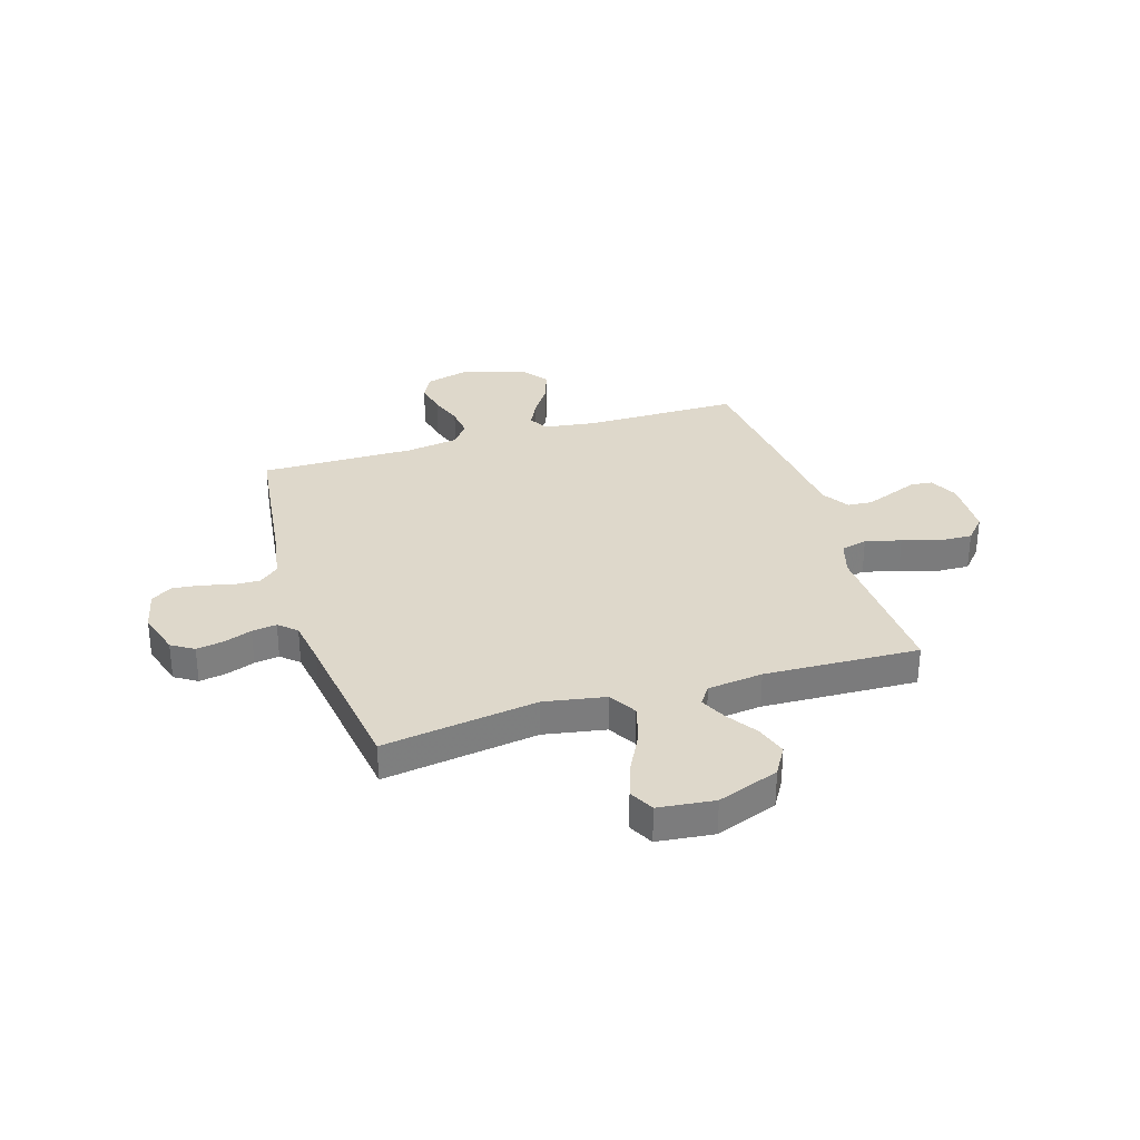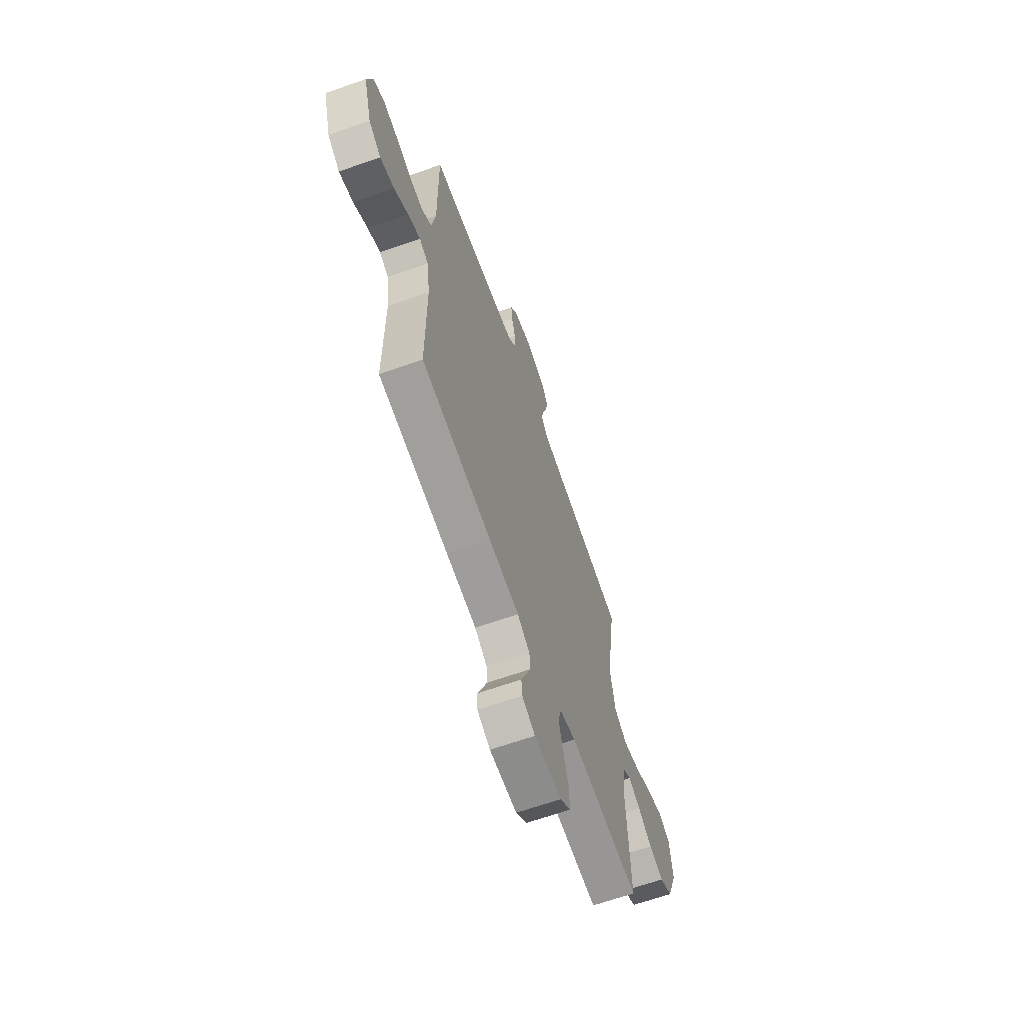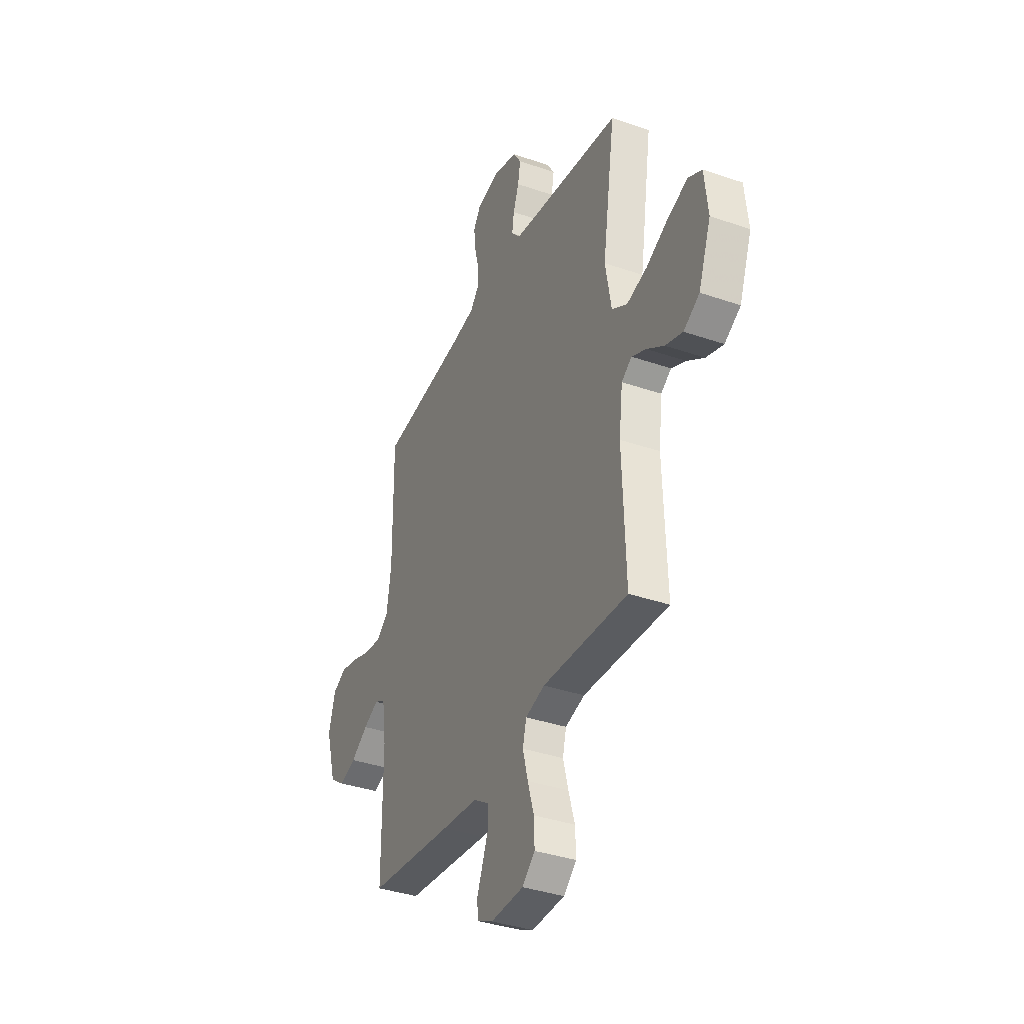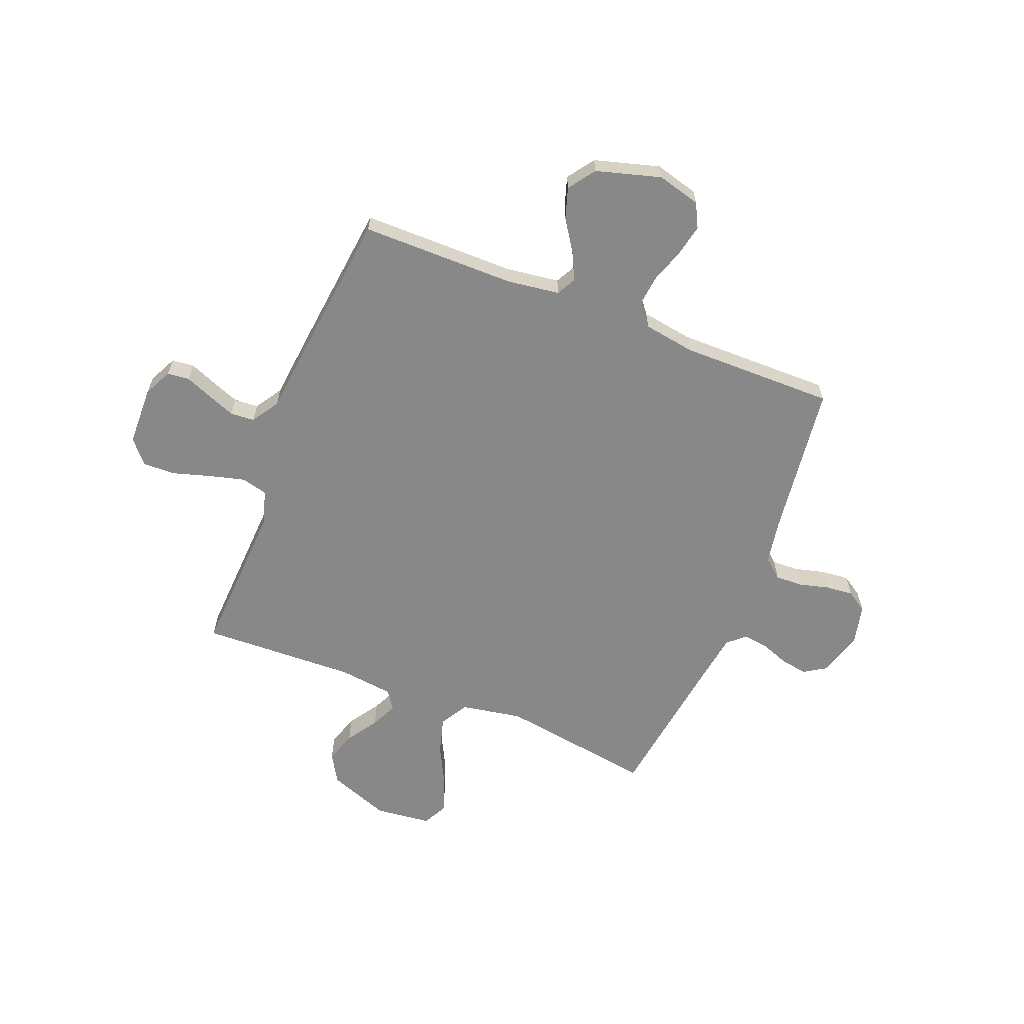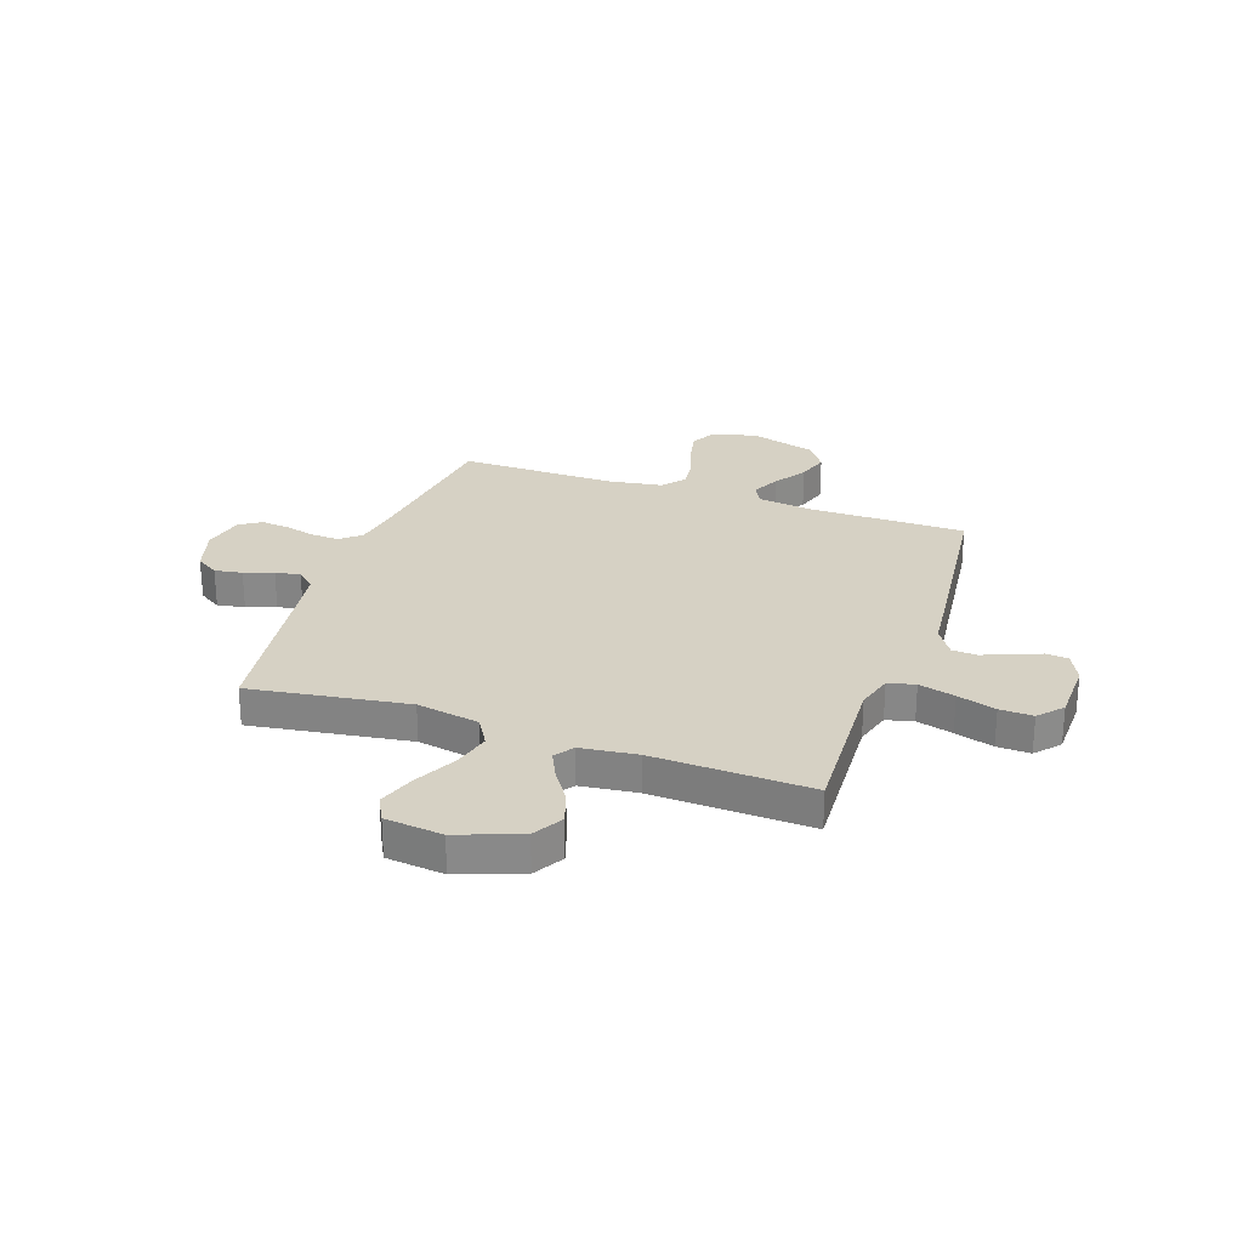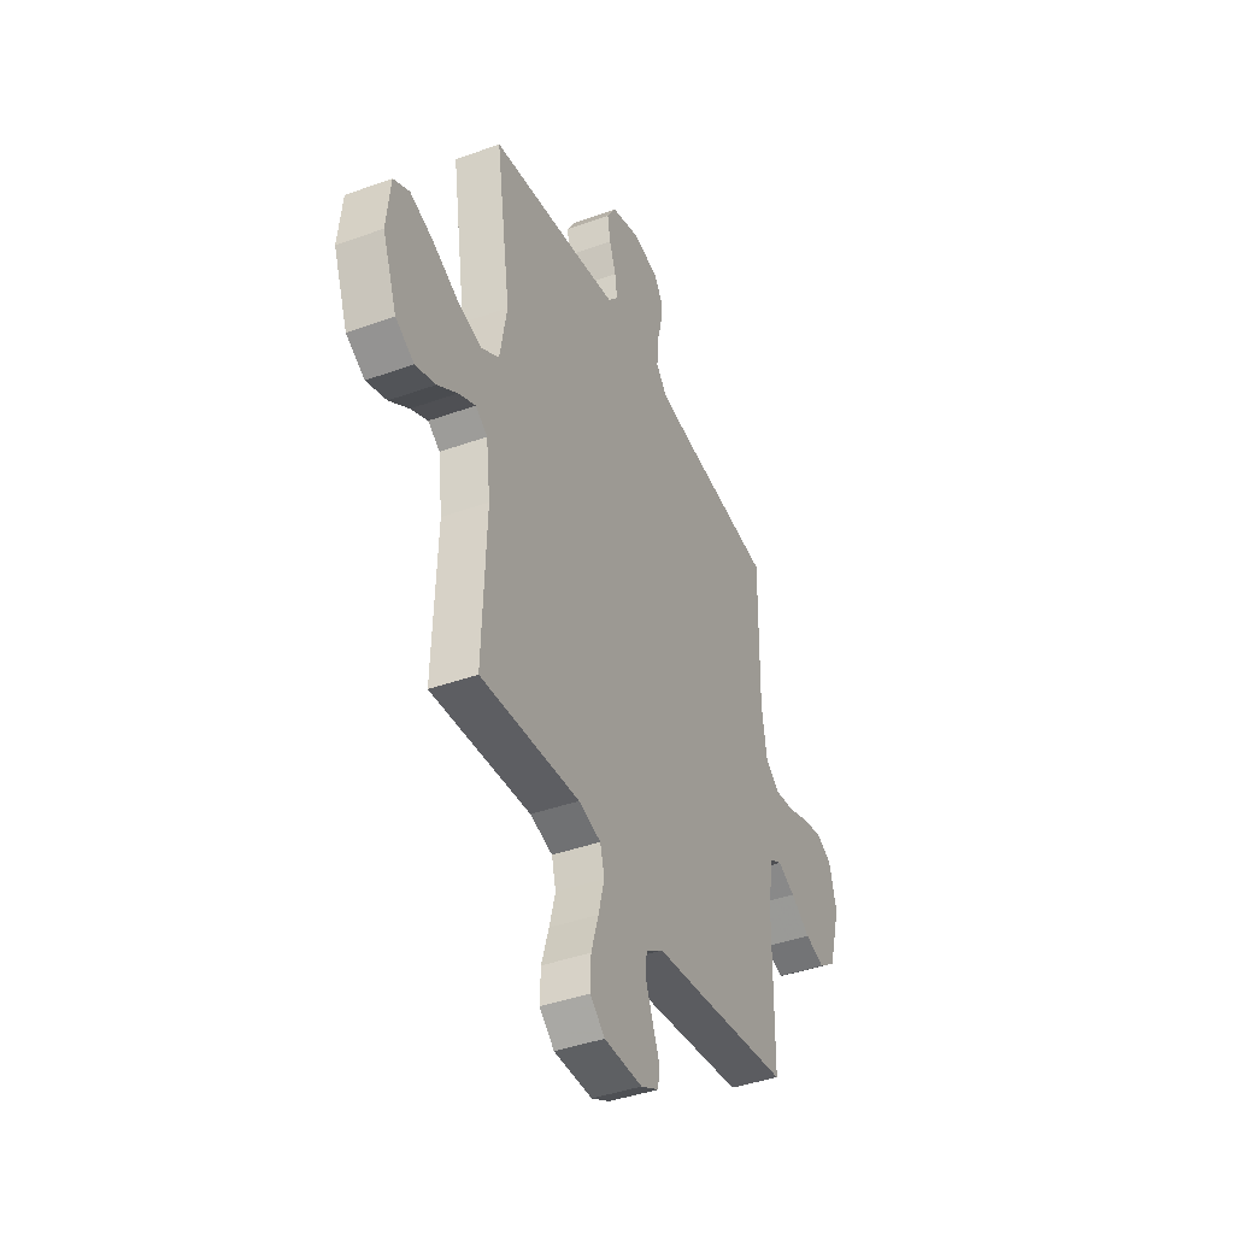
<metadata>
{"format":"obj","ext":"obj","renderer":"f3d","projection":"perspective","resolution":1024,"background":"white","views":[{"elev":31.6,"azim":72.9,"up":"+Y"},{"elev":-65.4,"azim":-70.5,"up":"+Z"},{"elev":-36.8,"azim":65.9,"up":"+Z"},{"elev":-62.9,"azim":-111.6,"up":"+Y"},{"elev":27.0,"azim":109.2,"up":"+Y"},{"elev":-41.0,"azim":113.8,"up":"+Z"}]}
</metadata>
<code>
v 0.5 0.07 -0.5
v 0.2 0.07 -0.485
v 0.132 0.07 -0.505
v 0.119 0.07 -0.556
v 0.137 0.07 -0.625
v 0.159 0.07 -0.698
v 0.161 0.07 -0.761
v 0.116 0.07 -0.801
v 0 0.07 -0.804
v -0.055 0.07 -0.777
v -0.059 0.07 -0.734
v -0.038 0.07 -0.682
v -0.017 0.07 -0.628
v -0.02 0.07 -0.581
v -0.073 0.07 -0.547
v -0.2 0.07 -0.534
v -0.5 0.07 -0.5
v -0.5 0.07 -0.2
v -0.514 0.07 -0.098
v -0.552 0.07 -0.078
v -0.605 0.07 -0.104
v -0.665 0.07 -0.144
v -0.725 0.07 -0.163
v -0.777 0.07 -0.126
v -0.813 0.07 0
v -0.79 0.07 0.084
v -0.743 0.07 0.108
v -0.681 0.07 0.095
v -0.616 0.07 0.073
v -0.557 0.07 0.066
v -0.514 0.07 0.1
v -0.498 0.07 0.2
v -0.5 0.07 0.5
v -0.2 0.07 0.538
v -0.114 0.07 0.553
v -0.082 0.07 0.591
v -0.084 0.07 0.644
v -0.099 0.07 0.702
v -0.104 0.07 0.756
v -0.078 0.07 0.796
v 0 0.07 0.814
v 0.087 0.07 0.788
v 0.114 0.07 0.745
v 0.105 0.07 0.693
v 0.085 0.07 0.638
v 0.078 0.07 0.59
v 0.108 0.07 0.556
v 0.2 0.07 0.542
v 0.5 0.07 0.5
v 0.455 0.07 0.2
v 0.476 0.07 0.081
v 0.53 0.07 0.049
v 0.602 0.07 0.069
v 0.68 0.07 0.109
v 0.75 0.07 0.134
v 0.798 0.07 0.109
v 0.81 0.07 0
v 0.766 0.07 -0.119
v 0.71 0.07 -0.152
v 0.649 0.07 -0.132
v 0.589 0.07 -0.092
v 0.538 0.07 -0.068
v 0.502 0.07 -0.093
v 0.489 0.07 -0.2
v 0.5 0 -0.5
v 0.2 0 -0.485
v 0.132 0 -0.505
v 0.119 0 -0.556
v 0.137 0 -0.625
v 0.159 0 -0.698
v 0.161 0 -0.761
v 0.116 0 -0.801
v 0 0 -0.804
v -0.055 0 -0.777
v -0.059 0 -0.734
v -0.038 0 -0.682
v -0.017 0 -0.628
v -0.02 0 -0.581
v -0.073 0 -0.547
v -0.2 0 -0.534
v -0.5 0 -0.5
v -0.5 0 -0.2
v -0.514 0 -0.098
v -0.552 0 -0.078
v -0.605 0 -0.104
v -0.665 0 -0.144
v -0.725 0 -0.163
v -0.777 0 -0.126
v -0.813 0 0
v -0.79 0 0.084
v -0.743 0 0.108
v -0.681 0 0.095
v -0.616 0 0.073
v -0.557 0 0.066
v -0.514 0 0.1
v -0.498 0 0.2
v -0.5 0 0.5
v -0.2 0 0.538
v -0.114 0 0.553
v -0.082 0 0.591
v -0.084 0 0.644
v -0.099 0 0.702
v -0.104 0 0.756
v -0.078 0 0.796
v 0 0 0.814
v 0.087 0 0.788
v 0.114 0 0.745
v 0.105 0 0.693
v 0.085 0 0.638
v 0.078 0 0.59
v 0.108 0 0.556
v 0.2 0 0.542
v 0.5 0 0.5
v 0.455 0 0.2
v 0.476 0 0.081
v 0.53 0 0.049
v 0.602 0 0.069
v 0.68 0 0.109
v 0.75 0 0.134
v 0.798 0 0.109
v 0.81 0 0
v 0.766 0 -0.119
v 0.71 0 -0.152
v 0.649 0 -0.132
v 0.589 0 -0.092
v 0.538 0 -0.068
v 0.502 0 -0.093
v 0.489 0 -0.2
f 58 59 60 61
f 58 61 62
f 57 58 62
f 56 57 62
f 53 54 55 56
f 52 53 56 62
f 51 52 62 63
f 48 49 50
f 47 48 50 51
f 46 47 51 63
f 42 43 44 45
f 42 45 46
f 41 42 46
f 40 41 46
f 37 38 39 40
f 36 37 40 46
f 35 36 46 63
f 32 33 34
f 31 32 34 35
f 26 27 28 29
f 26 29 30
f 25 26 30
f 24 25 30
f 21 22 23 24
f 20 21 24 30
f 19 20 30 31
f 15 16 17 18
f 14 15 18 19
f 9 10 11 12
f 9 12 13
f 8 9 13 14
f 5 6 7 8
f 4 5 8 14
f 64 1 2
f 64 2 3
f 63 64 3
f 35 63 3
f 14 19 31 35
f 3 4 14 35
f 125 124 123 122
f 126 125 122
f 126 122 121
f 126 121 120
f 120 119 118 117
f 126 120 117 116
f 127 126 116 115
f 114 113 112
f 115 114 112 111
f 127 115 111 110
f 109 108 107 106
f 110 109 106
f 110 106 105
f 110 105 104
f 104 103 102 101
f 110 104 101 100
f 127 110 100 99
f 98 97 96
f 99 98 96 95
f 93 92 91 90
f 94 93 90
f 94 90 89
f 94 89 88
f 88 87 86 85
f 94 88 85 84
f 95 94 84 83
f 82 81 80 79
f 83 82 79 78
f 76 75 74 73
f 77 76 73
f 78 77 73 72
f 72 71 70 69
f 78 72 69 68
f 66 65 128
f 67 66 128
f 67 128 127
f 67 127 99
f 99 95 83 78
f 99 78 68 67
f 1 65 66 2
f 2 66 67 3
f 3 67 68 4
f 4 68 69 5
f 5 69 70 6
f 6 70 71 7
f 7 71 72 8
f 8 72 73 9
f 9 73 74 10
f 10 74 75 11
f 11 75 76 12
f 12 76 77 13
f 13 77 78 14
f 14 78 79 15
f 15 79 80 16
f 16 80 81 17
f 17 81 82 18
f 18 82 83 19
f 19 83 84 20
f 20 84 85 21
f 21 85 86 22
f 22 86 87 23
f 23 87 88 24
f 24 88 89 25
f 25 89 90 26
f 26 90 91 27
f 27 91 92 28
f 28 92 93 29
f 29 93 94 30
f 30 94 95 31
f 31 95 96 32
f 32 96 97 33
f 33 97 98 34
f 34 98 99 35
f 35 99 100 36
f 36 100 101 37
f 37 101 102 38
f 38 102 103 39
f 39 103 104 40
f 40 104 105 41
f 41 105 106 42
f 42 106 107 43
f 43 107 108 44
f 44 108 109 45
f 45 109 110 46
f 46 110 111 47
f 47 111 112 48
f 48 112 113 49
f 49 113 114 50
f 50 114 115 51
f 51 115 116 52
f 52 116 117 53
f 53 117 118 54
f 54 118 119 55
f 55 119 120 56
f 56 120 121 57
f 57 121 122 58
f 58 122 123 59
f 59 123 124 60
f 60 124 125 61
f 61 125 126 62
f 62 126 127 63
f 63 127 128 64
f 64 128 65 1

</code>
